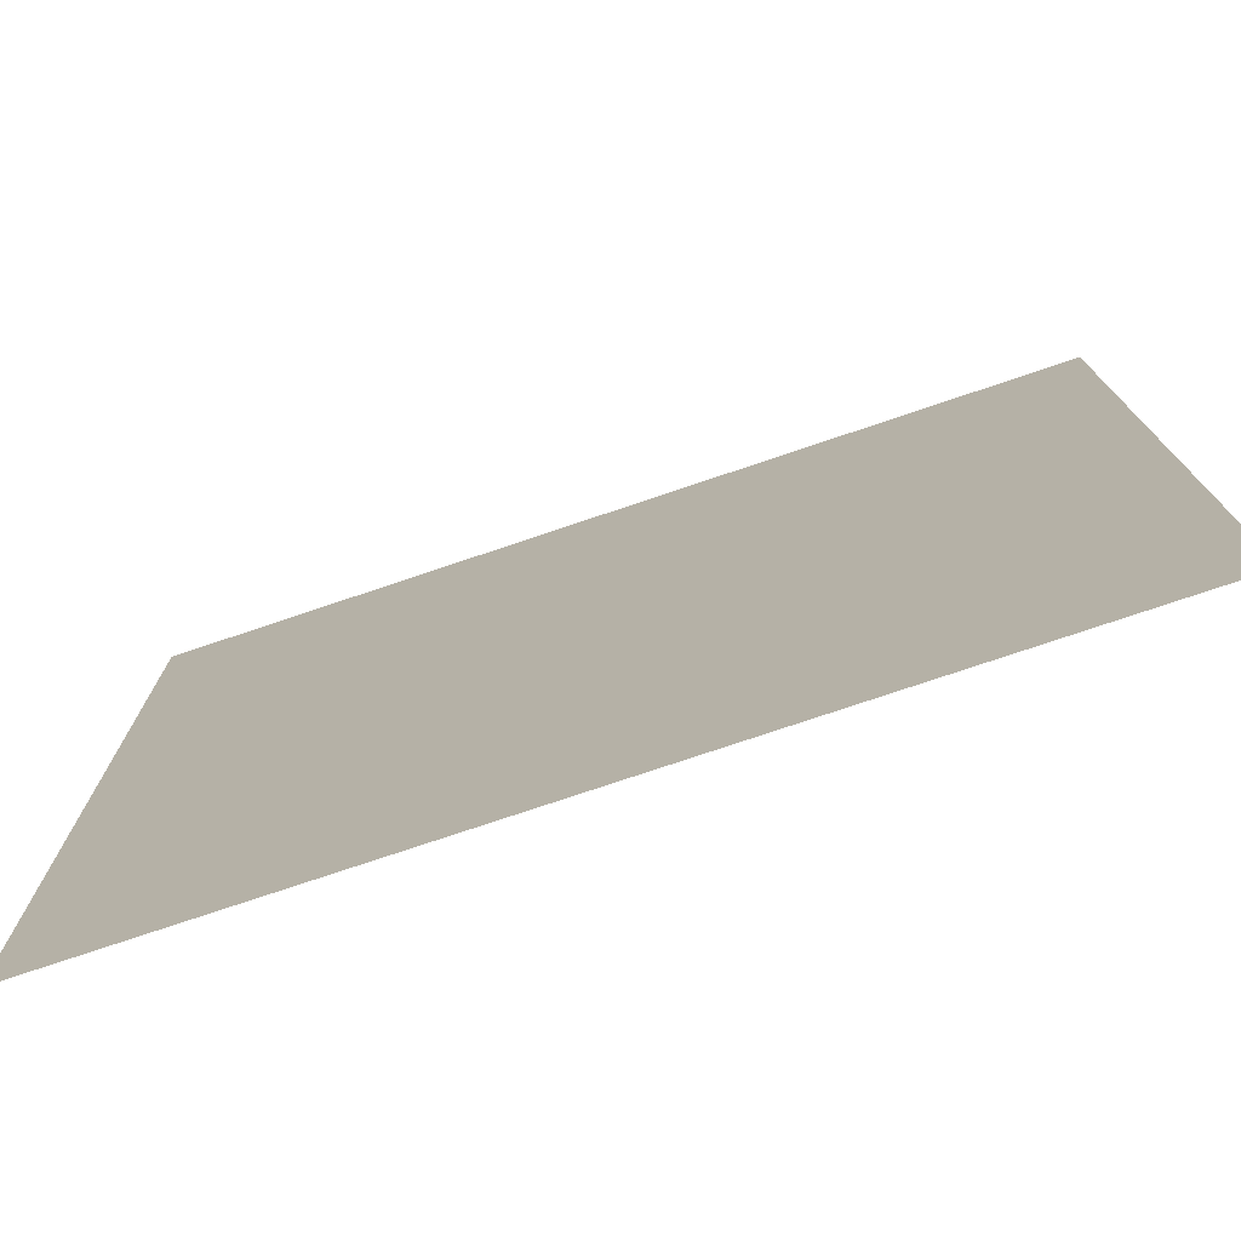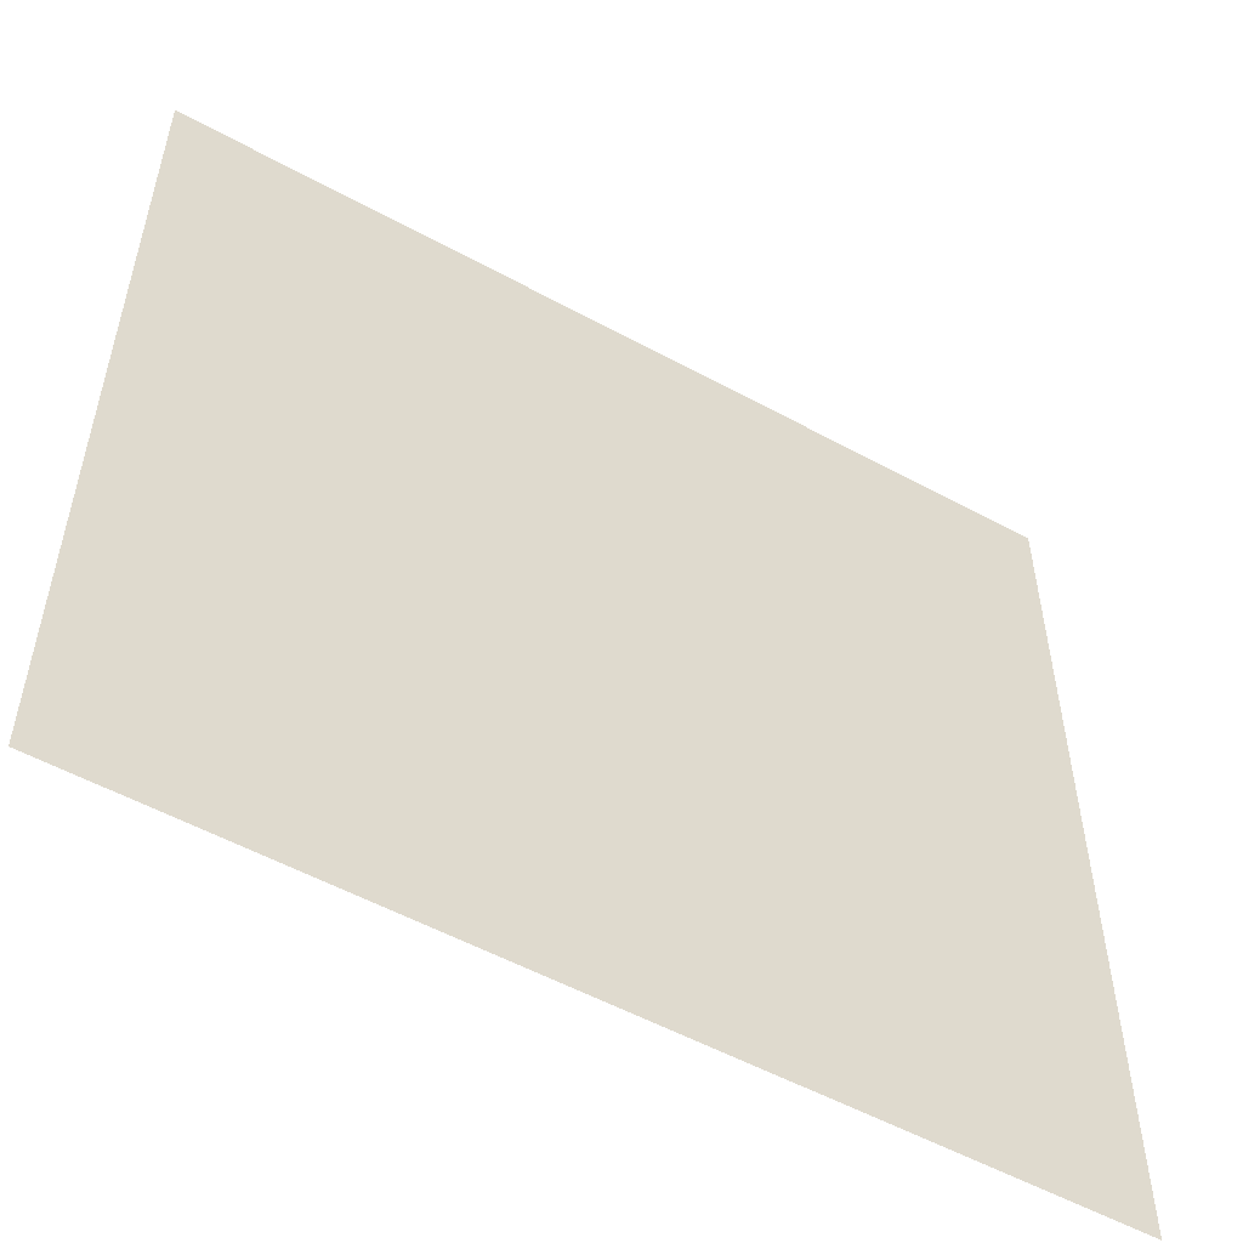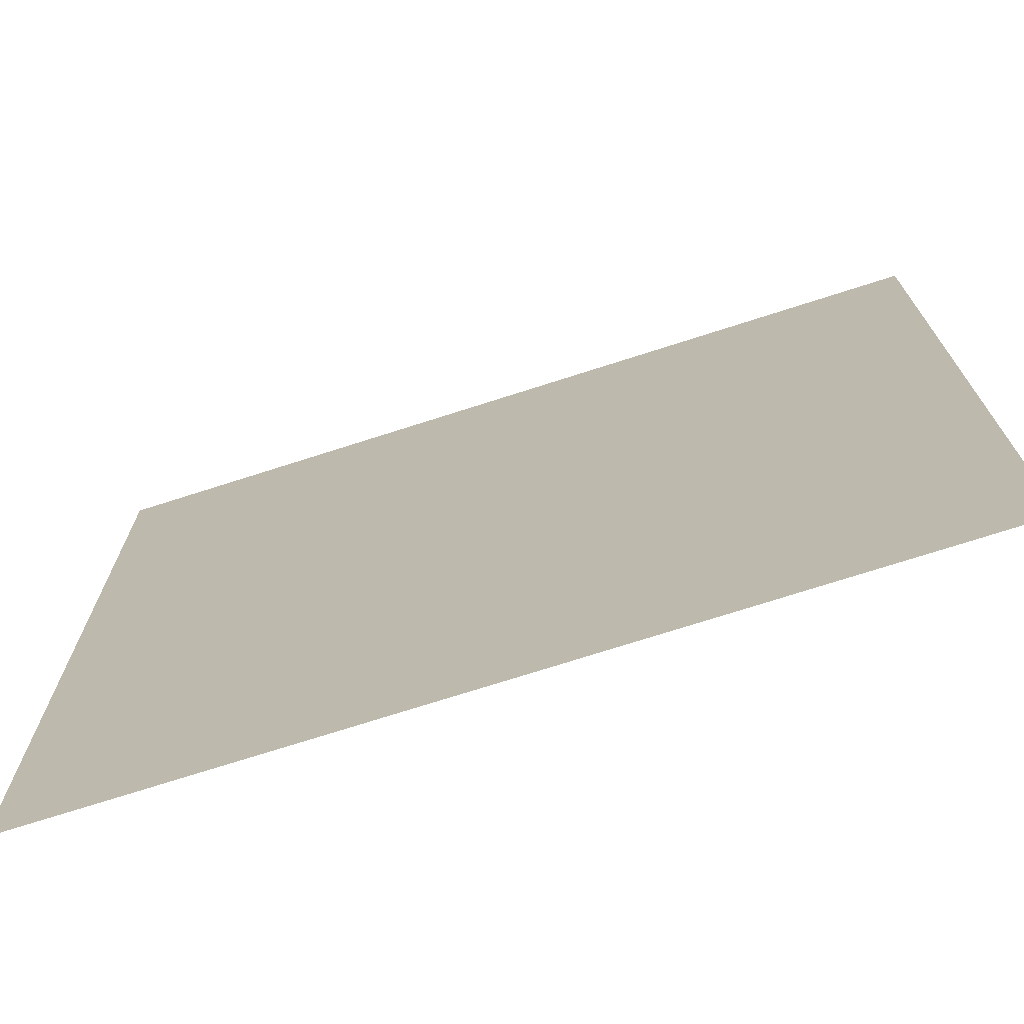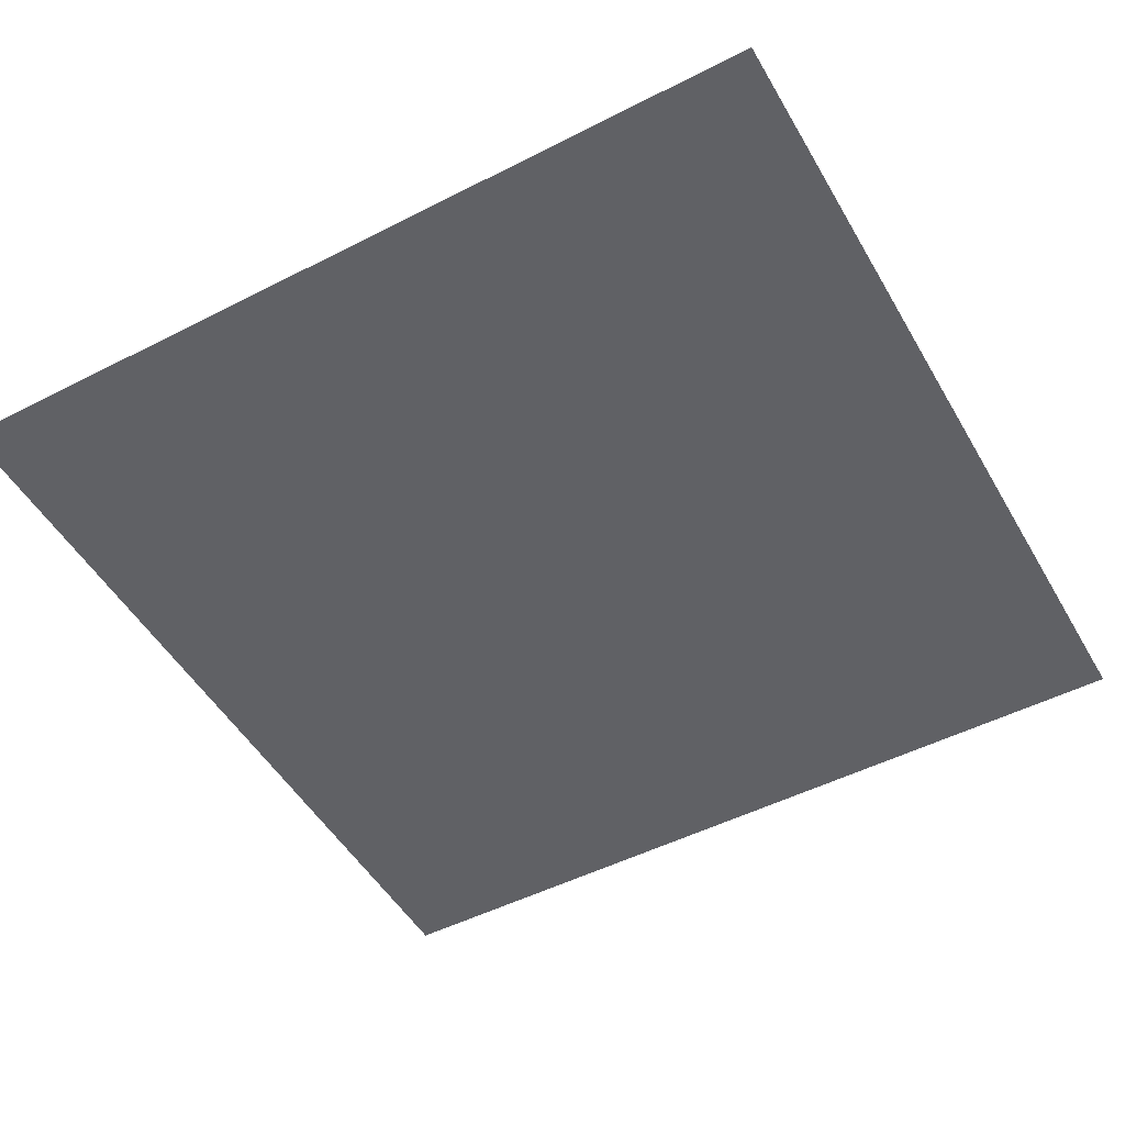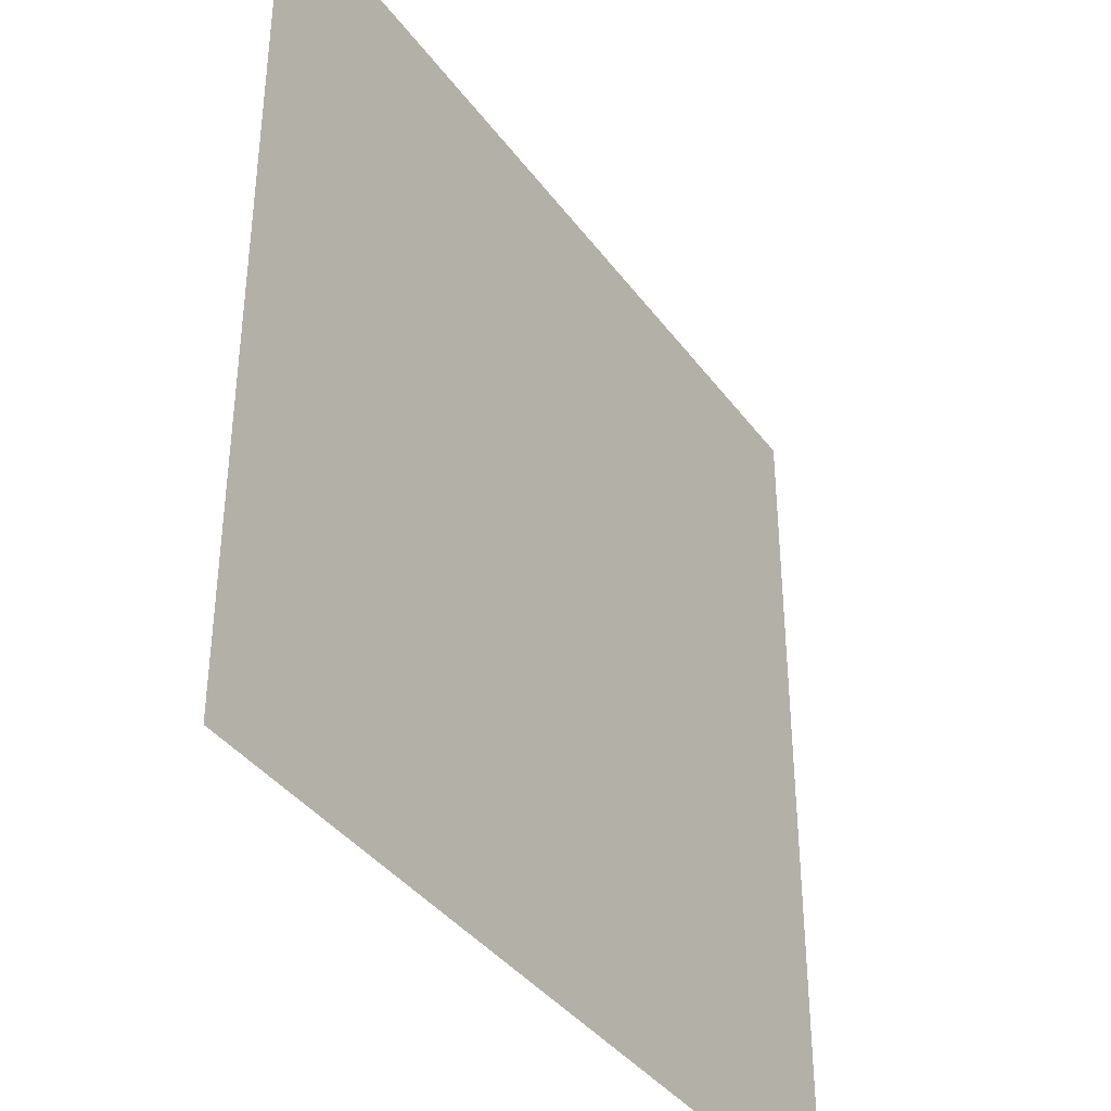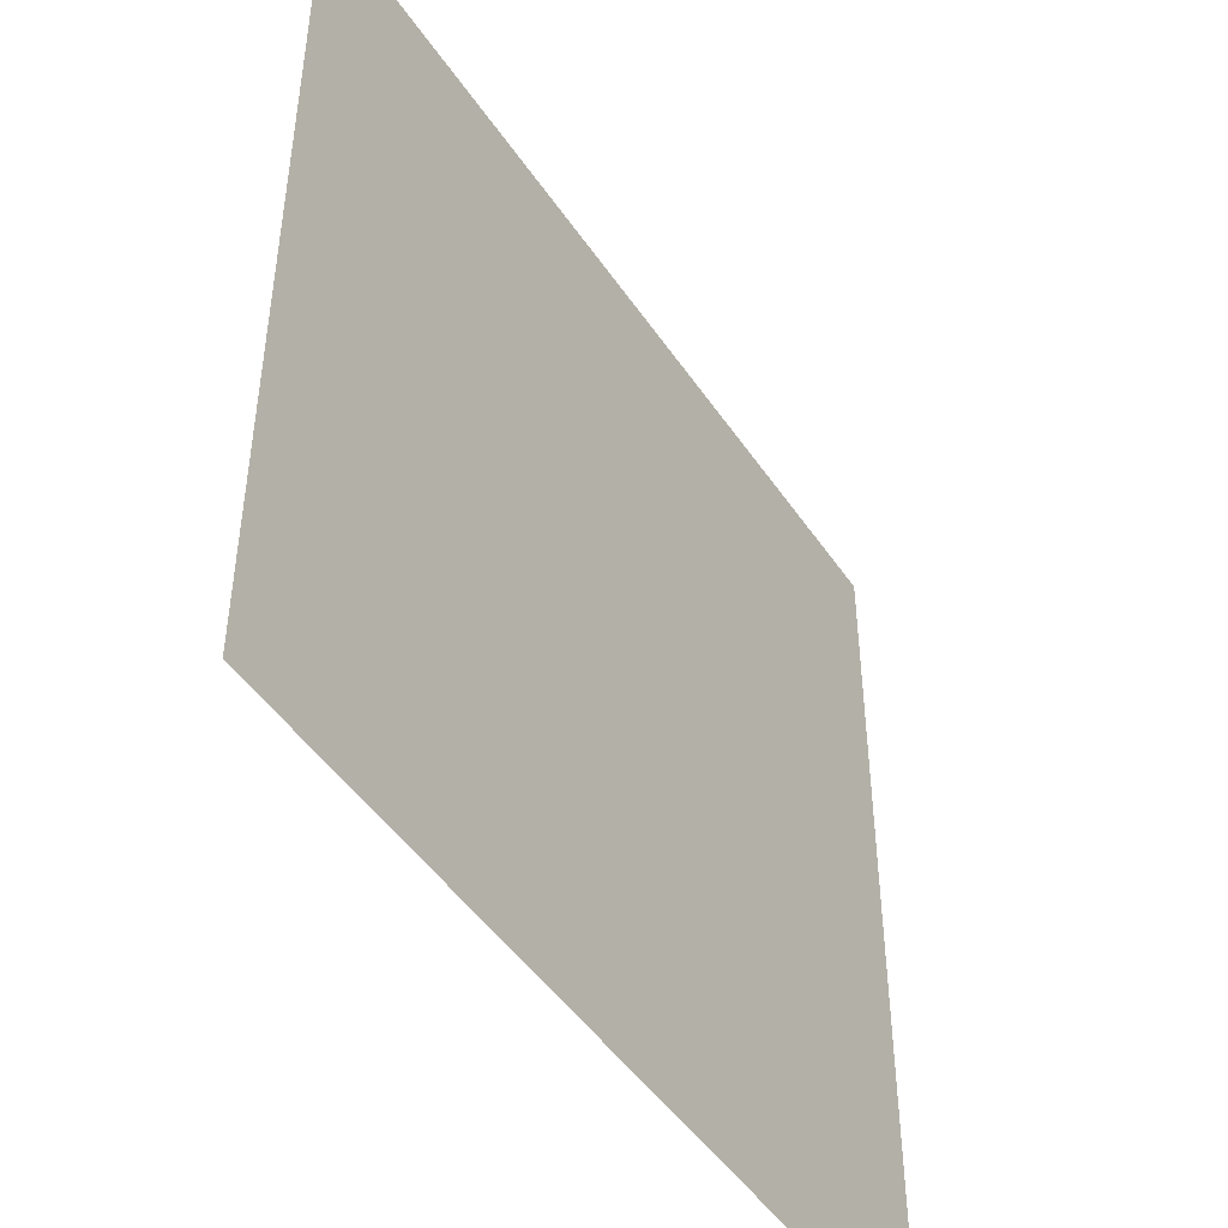
<metadata>
{"format":"obj","ext":"obj","renderer":"f3d","projection":"perspective","resolution":1024,"background":"white","views":[{"elev":-76.5,"azim":-161.4,"up":"+Z"},{"elev":-54.3,"azim":-30.1,"up":"+Z"},{"elev":-72.8,"azim":17.8,"up":"+Z"},{"elev":-50.0,"azim":-150.7,"up":"+Y"},{"elev":-38.5,"azim":122.2,"up":"+Z"},{"elev":-47.1,"azim":122.2,"up":"+Z"}]}
</metadata>
<code>
v 77.58 0 53.76
v 88.33 0 53.76
v 99.08 0 53.76
v 109.8 0 53.76
v 120.6 0 53.76
v 131.3 0 53.76
v 142.1 0 53.76
v 152.8 0 53.76
v 163.6 0 53.76
v 174.3 0 53.76
v 185.1 0 53.76
v 77.58 0 43.01
v 88.33 0 43.01
v 99.08 0 43.01
v 109.8 0 43.01
v 120.6 0 43.01
v 131.3 0 43.01
v 142.1 0 43.01
v 152.8 0 43.01
v 163.6 0 43.01
v 174.3 0 43.01
v 185.1 0 43.01
v 77.58 0 32.26
v 88.33 0 32.26
v 99.08 0 32.26
v 109.8 0 32.26
v 120.6 0 32.26
v 131.3 0 32.26
v 142.1 0 32.26
v 152.8 0 32.26
v 163.6 0 32.26
v 174.3 0 32.26
v 185.1 0 32.26
v 77.58 0 21.5
v 88.33 0 21.5
v 99.08 0 21.5
v 109.8 0 21.5
v 120.6 0 21.5
v 131.3 0 21.5
v 142.1 0 21.5
v 152.8 0 21.5
v 163.6 0 21.5
v 174.3 0 21.5
v 185.1 0 21.5
v 77.58 0 10.75
v 88.33 0 10.75
v 99.08 0 10.75
v 109.8 0 10.75
v 120.6 0 10.75
v 131.3 0 10.75
v 142.1 0 10.75
v 152.8 0 10.75
v 163.6 0 10.75
v 174.3 0 10.75
v 185.1 0 10.75
v 77.58 0 -8.011e-07
v 88.33 0 -8.011e-07
v 99.08 0 -8.011e-07
v 109.8 0 -8.011e-07
v 120.6 0 -8.011e-07
v 131.3 0 -8.011e-07
v 142.1 0 -8.011e-07
v 152.8 0 -8.011e-07
v 163.6 0 -8.011e-07
v 174.3 0 -8.011e-07
v 185.1 0 -8.011e-07
v 77.58 0 -10.75
v 88.33 0 -10.75
v 99.08 0 -10.75
v 109.8 0 -10.75
v 120.6 0 -10.75
v 131.3 0 -10.75
v 142.1 0 -10.75
v 152.8 0 -10.75
v 163.6 0 -10.75
v 174.3 0 -10.75
v 185.1 0 -10.75
v 77.58 0 -21.5
v 88.33 0 -21.5
v 99.08 0 -21.5
v 109.8 0 -21.5
v 120.6 0 -21.5
v 131.3 0 -21.5
v 142.1 0 -21.5
v 152.8 0 -21.5
v 163.6 0 -21.5
v 174.3 0 -21.5
v 185.1 0 -21.5
v 77.58 0 -32.26
v 88.33 0 -32.26
v 99.08 0 -32.26
v 109.8 0 -32.26
v 120.6 0 -32.26
v 131.3 0 -32.26
v 142.1 0 -32.26
v 152.8 0 -32.26
v 163.6 0 -32.26
v 174.3 0 -32.26
v 185.1 0 -32.26
v 77.58 0 -43.01
v 88.33 0 -43.01
v 99.08 0 -43.01
v 109.8 0 -43.01
v 120.6 0 -43.01
v 131.3 0 -43.01
v 142.1 0 -43.01
v 152.8 0 -43.01
v 163.6 0 -43.01
v 174.3 0 -43.01
v 185.1 0 -43.01
v 77.58 0 -53.76
v 88.33 0 -53.76
v 99.08 0 -53.76
v 109.8 0 -53.76
v 120.6 0 -53.76
v 131.3 0 -53.76
v 142.1 0 -53.76
v 152.8 0 -53.76
v 163.6 0 -53.76
v 174.3 0 -53.76
v 185.1 0 -53.76
o Blue_Wall
f 2 13 12 1
f 3 14 13 2
f 4 15 14 3
f 5 16 15 4
f 6 17 16 5
f 7 18 17 6
f 8 19 18 7
f 9 20 19 8
f 10 21 20 9
f 11 22 21 10
f 13 24 23 12
f 14 25 24 13
f 15 26 25 14
f 16 27 26 15
f 17 28 27 16
f 18 29 28 17
f 19 30 29 18
f 20 31 30 19
f 21 32 31 20
f 22 33 32 21
f 24 35 34 23
f 25 36 35 24
f 26 37 36 25
f 27 38 37 26
f 28 39 38 27
f 29 40 39 28
f 30 41 40 29
f 31 42 41 30
f 32 43 42 31
f 33 44 43 32
f 35 46 45 34
f 36 47 46 35
f 37 48 47 36
f 38 49 48 37
f 39 50 49 38
f 40 51 50 39
f 41 52 51 40
f 42 53 52 41
f 43 54 53 42
f 44 55 54 43
f 46 57 56 45
f 47 58 57 46
f 48 59 58 47
f 49 60 59 48
f 50 61 60 49
f 51 62 61 50
f 52 63 62 51
f 53 64 63 52
f 54 65 64 53
f 55 66 65 54
f 57 68 67 56
f 58 69 68 57
f 59 70 69 58
f 60 71 70 59
f 61 72 71 60
f 62 73 72 61
f 63 74 73 62
f 64 75 74 63
f 65 76 75 64
f 66 77 76 65
f 68 79 78 67
f 69 80 79 68
f 70 81 80 69
f 71 82 81 70
f 72 83 82 71
f 73 84 83 72
f 74 85 84 73
f 75 86 85 74
f 76 87 86 75
f 77 88 87 76
f 79 90 89 78
f 80 91 90 79
f 81 92 91 80
f 82 93 92 81
f 83 94 93 82
f 84 95 94 83
f 85 96 95 84
f 86 97 96 85
f 87 98 97 86
f 88 99 98 87
f 90 101 100 89
f 91 102 101 90
f 92 103 102 91
f 93 104 103 92
f 94 105 104 93
f 95 106 105 94
f 96 107 106 95
f 97 108 107 96
f 98 109 108 97
f 99 110 109 98
f 101 112 111 100
f 102 113 112 101
f 103 114 113 102
f 104 115 114 103
f 105 116 115 104
f 106 117 116 105
f 107 118 117 106
f 108 119 118 107
f 109 120 119 108
f 110 121 120 109

</code>
